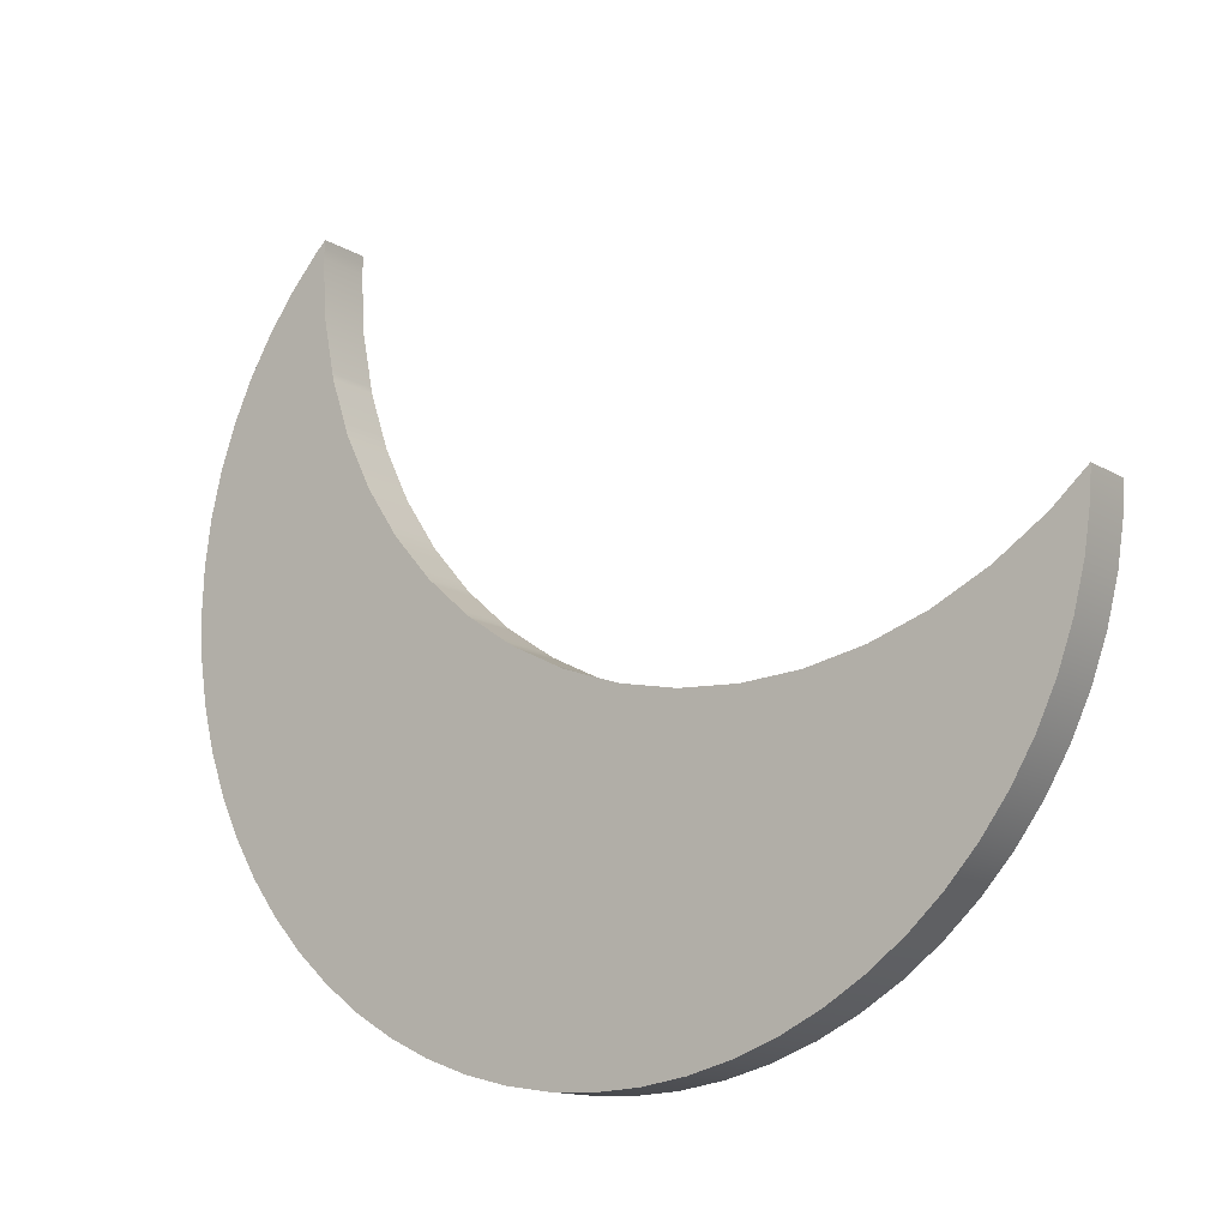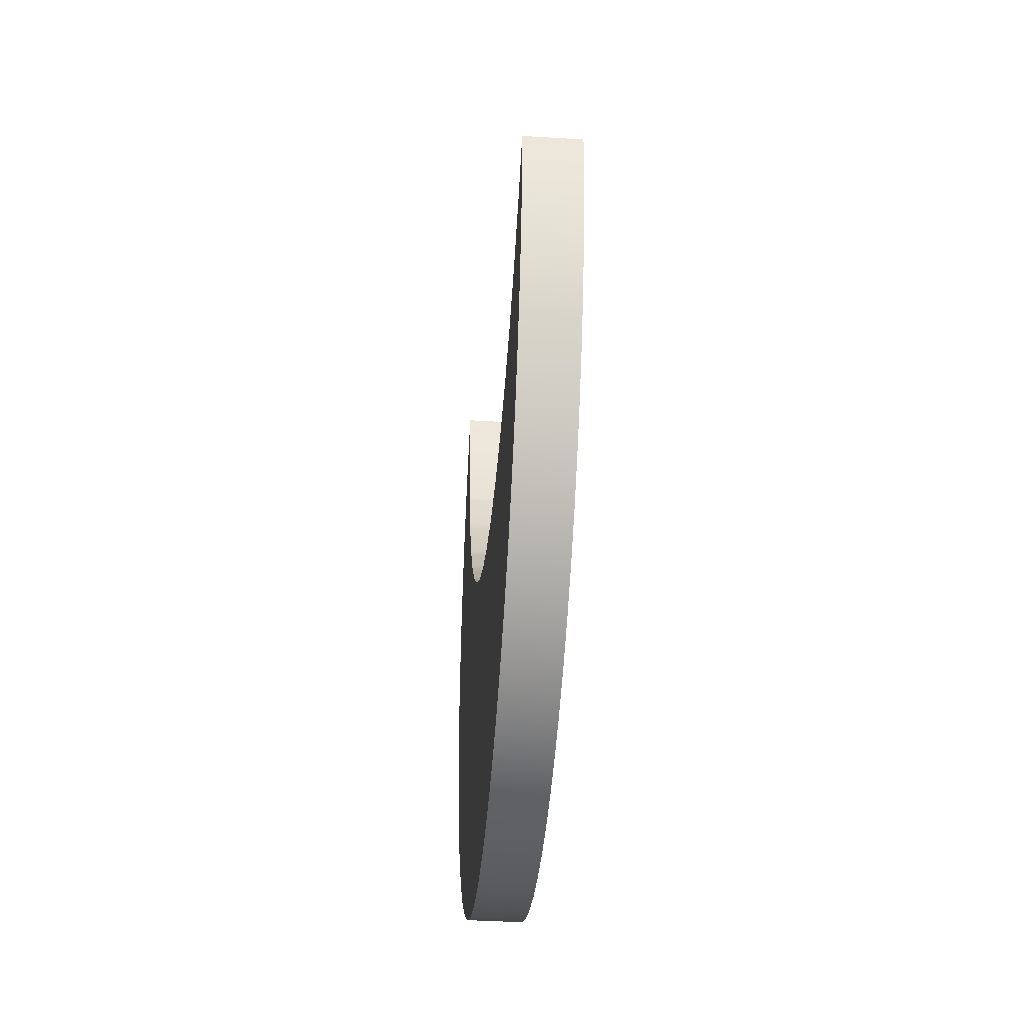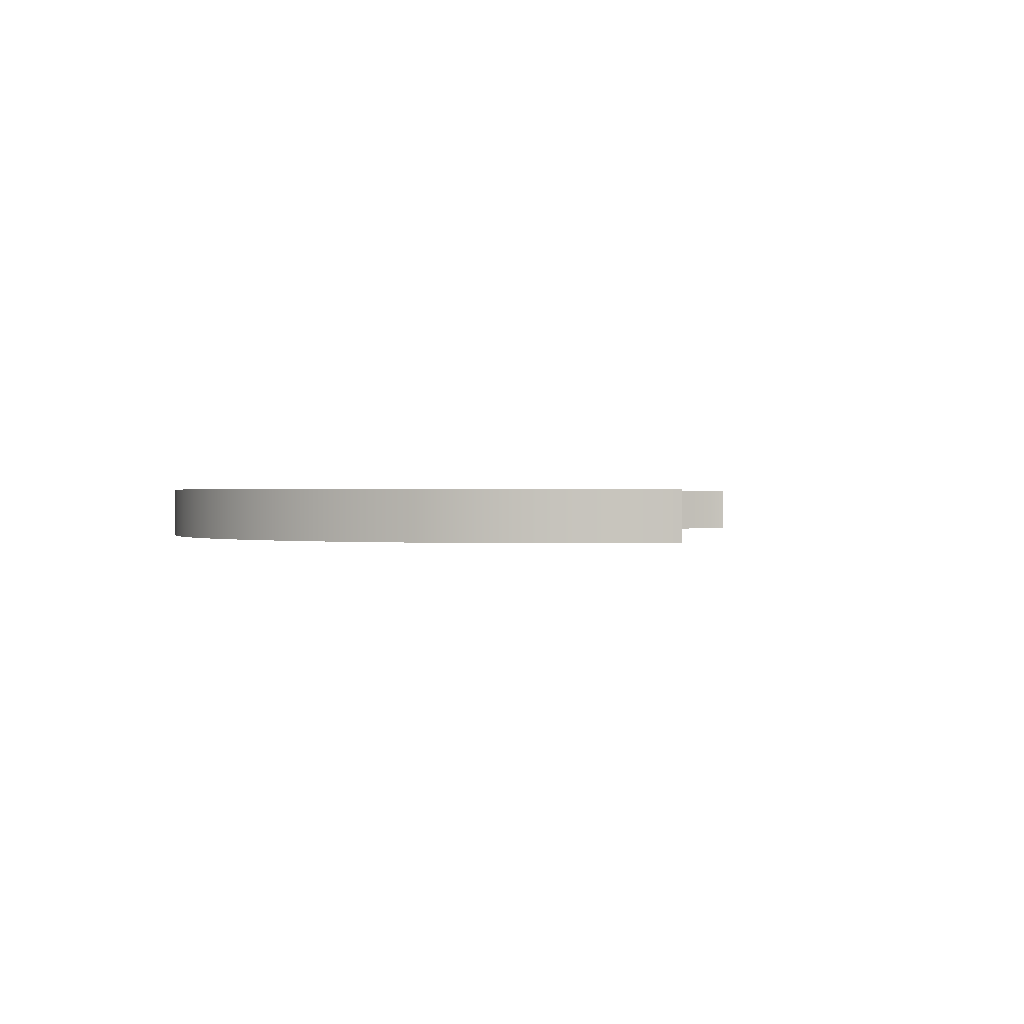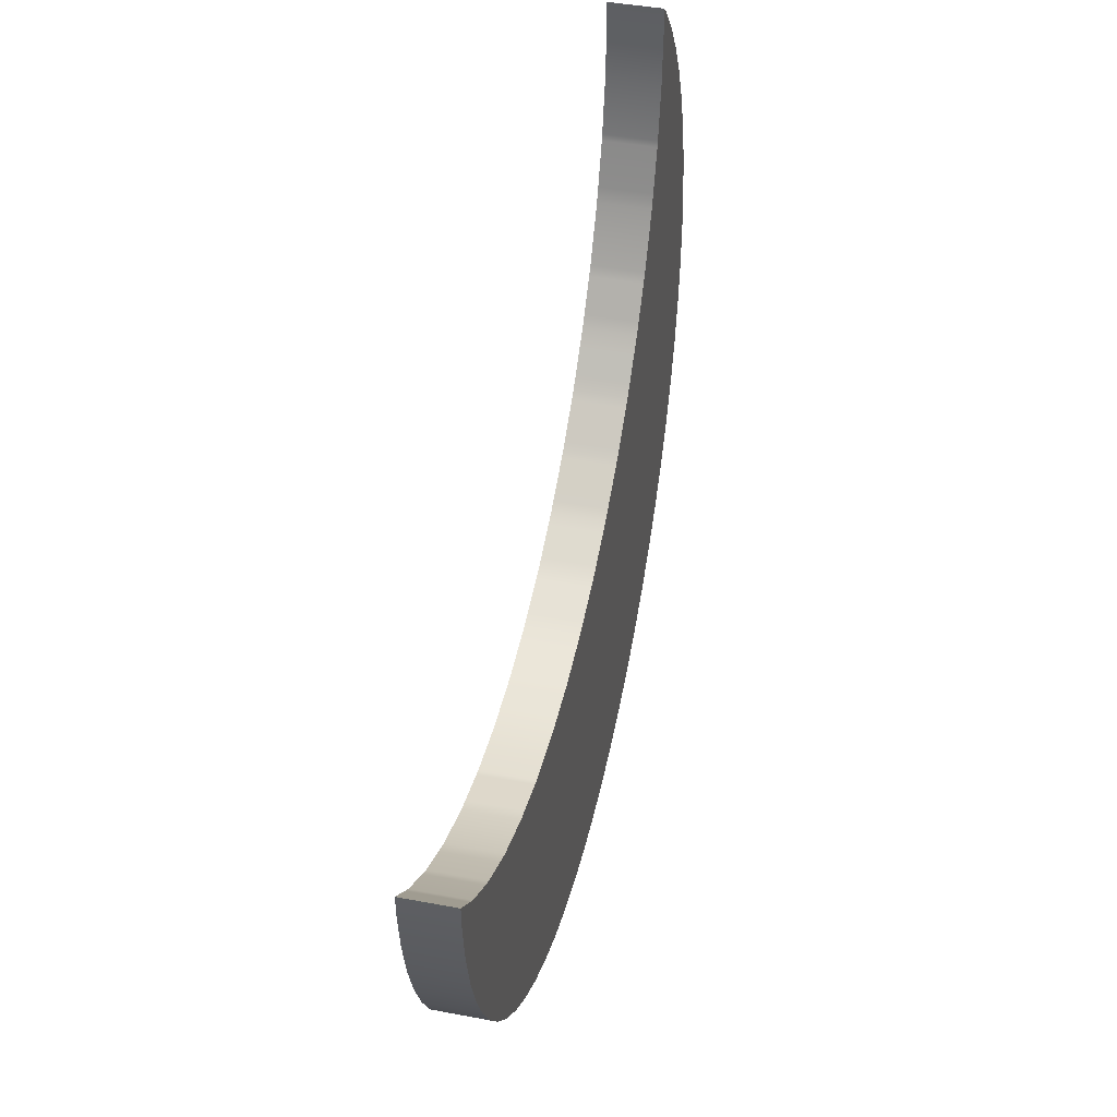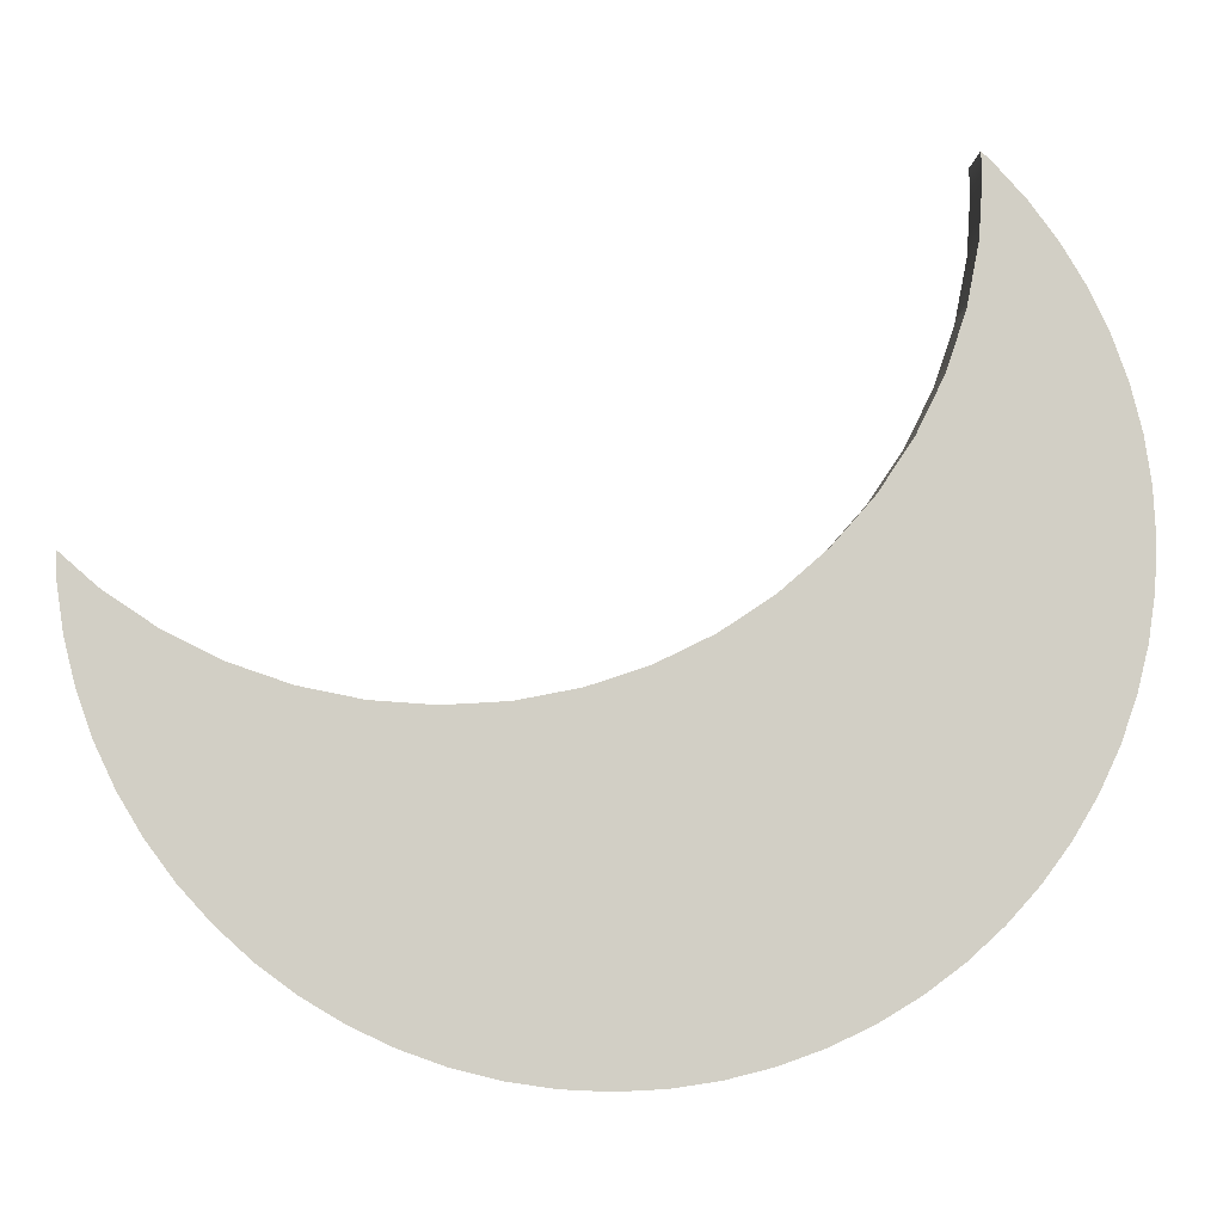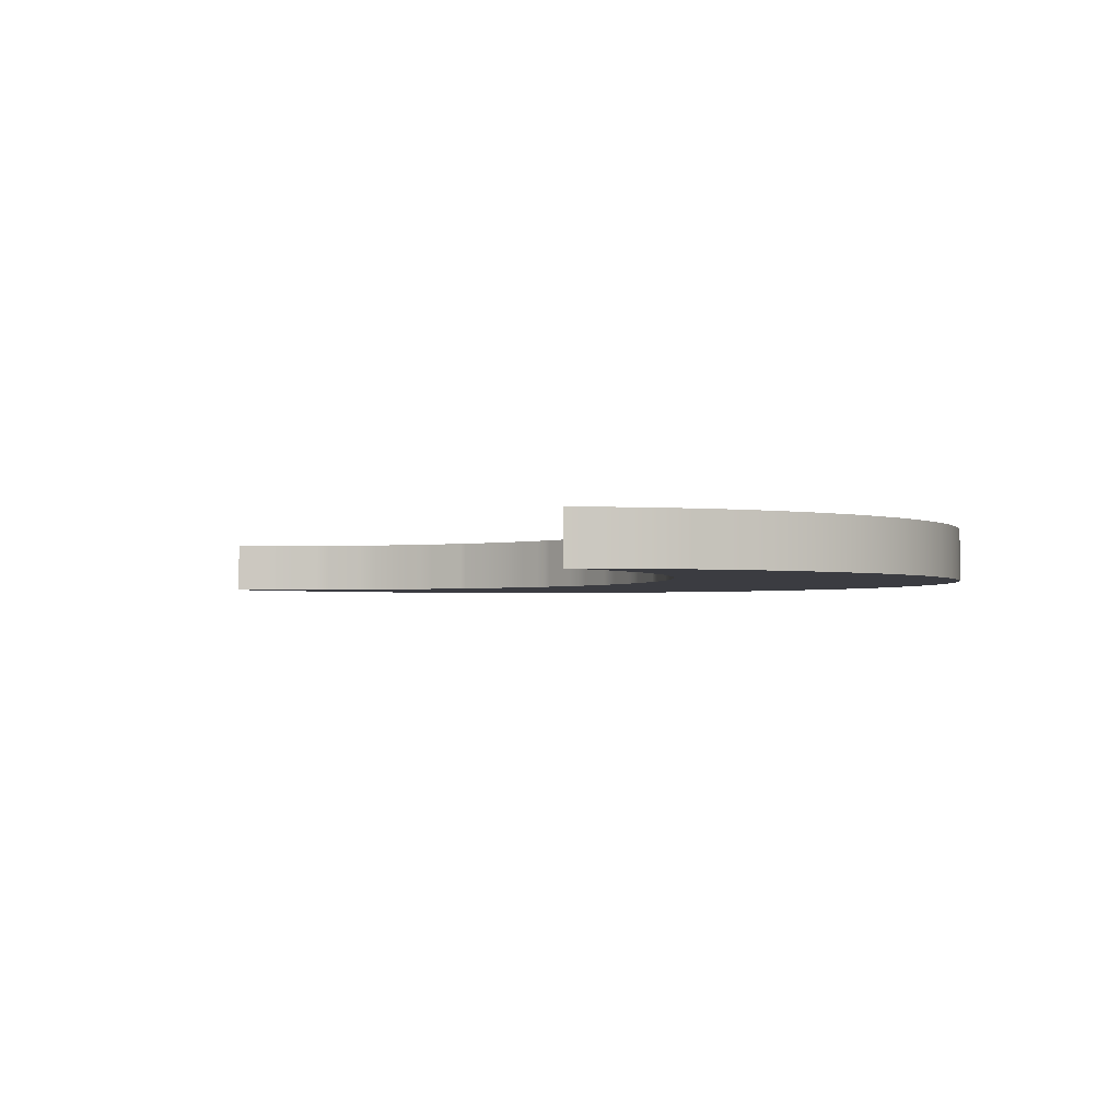
<metadata>
{"format":"obj","ext":"obj","renderer":"f3d","projection":"perspective","resolution":1024,"background":"white","views":[{"elev":-13.5,"azim":36.9,"up":"+Y"},{"elev":-39.1,"azim":85.6,"up":"+Y"},{"elev":0.5,"azim":74.3,"up":"+Z"},{"elev":42.1,"azim":102.8,"up":"+Y"},{"elev":-7.4,"azim":176.1,"up":"+Y"},{"elev":-2.2,"azim":-141.9,"up":"+Z"}]}
</metadata>
<code>
g default
v -0.7071 1.02 1
v -0.6344 0.9544 1
v -0.6344 0.9544 1.115
v -0.7071 1.02 1.115
v -0.773 1.093 1
v -0.773 1.093 1.115
v -0.5556 0.896 1
v -0.5556 0.896 1.115
v -0.8315 1.172 1
v -0.8315 1.172 1.115
v -0.4714 0.8455 1
v -0.4714 0.8455 1.115
v -0.8819 1.256 1
v -0.8819 1.256 1.115
v -0.3827 0.8036 1
v -0.3827 0.8036 1.115
v -0.9239 1.345 1
v -0.9239 1.345 1.115
v -0.2903 0.7705 1
v -0.2903 0.7705 1.115
v -0.9569 1.437 1
v -0.9569 1.437 1.115
v -0.6886 2.414 1
v -0.7071 2.435 1
v -0.6859 2.454 1
v -0.1951 0.7467 1
v -0.1951 0.7467 1.115
v -0.9808 1.532 1
v -0.9808 1.532 1.115
v -0.6859 2.454 1.115
v -0.7071 2.435 1.115
v -0.6886 2.414 1.115
v -0.09802 0.7323 1
v -0.09802 0.7323 1.115
v -0.9952 1.629 1
v -0.9952 1.629 1.115
v -0 0.7275 1
v -0 0.7275 1.115
v -1 1.727 1
v -1 1.727 1.115
v 0.09802 0.7323 1
v 0.09802 0.7323 1.115
v -0.9952 1.825 1
v -0.9952 1.825 1.115
v -0.207 1.558 1
v -0.2306 1.573 1
v -0.1608 1.532 1
v -0.1865 1.544 1
v -0.2563 1.59 1
v -0.1383 1.52 1
v -0.2848 1.61 1
v -0.1164 1.51 1
v -0.09465 1.499 1
v -0.3138 1.632 1
v -0.3442 1.659 1
v -0.07201 1.488 1
v 0.1951 0.7467 1
v 0.1951 0.7467 1.115
v -0.9808 1.923 1
v -0.9808 1.923 1.115
v -0.3796 1.69 1
v -0.2306 1.573 1.115
v -0.207 1.558 1.115
v -0.1865 1.544 1.115
v -0.1608 1.532 1.115
v -0.2563 1.59 1.115
v -0.1383 1.52 1.115
v -0.2848 1.61 1.115
v -0.1164 1.51 1.115
v -0.09465 1.499 1.115
v -0.02518 1.472 1
v -0.04923 1.48 1
v -0.3442 1.659 1.115
v -0.3138 1.632 1.115
v 0.998 1.686 1
v 0.9952 1.629 1
v 0.9394 1.635 1
v -0.07201 1.488 1.115
v -0.4162 1.727 1
v -0.4555 1.772 1
v 0.2903 0.7705 1
v 0.2903 0.7705 1.115
v -0.9569 2.018 1
v -0.9569 2.018 1.115
v -0 1.463 1
v -0.3796 1.69 1.115
v 0.9394 1.635 1.115
v 0.9952 1.629 1.115
v 0.998 1.686 1.115
v 0.02692 1.454 1
v -0.04923 1.48 1.115
v -0.02518 1.472 1.115
v -0.4555 1.772 1.115
v -0.4162 1.727 1.115
v -0.4981 1.827 1
v -0.5417 1.892 1
v 0.3827 0.8036 1
v 0.3827 0.8036 1.115
v -0.9239 2.11 1
v -0.9239 2.11 1.115
v -0 1.463 1.115
v 0.02692 1.454 1.115
v 0.08768 1.438 1
v 0.05436 1.445 1
v -0.5417 1.892 1.115
v -0.4981 1.827 1.115
v 0.4714 0.8455 1
v 0.4714 0.8455 1.115
v -0.8819 2.199 1
v -0.8819 2.199 1.115
v 0.1226 1.431 1
v 0.05436 1.445 1.115
v 0.08768 1.438 1.115
v 0.1624 1.424 1
v 0.5556 0.896 1
v 0.5556 0.896 1.115
v -0.8315 2.283 1
v -0.8315 2.283 1.115
v 0.1226 1.431 1.115
v 0.1624 1.424 1.115
v 0.6344 0.9544 1
v 0.6344 0.9544 1.115
v -0.773 2.362 1
v -0.773 2.362 1.115
v 0.2565 1.415 1
v 0.2066 1.418 1
v 0.2066 1.418 1.115
v 0.2565 1.415 1.115
v 0.7071 1.02 1
v 0.7071 1.02 1.115
v 0.3797 1.416 1
v 0.773 1.093 1
v 0.3135 1.411 1
v 0.773 1.093 1.115
v 0.3135 1.411 1.115
v 0.3797 1.416 1.115
v 0.8315 1.172 1
v 0.8315 1.172 1.115
v 0.5392 1.439 1
v 0.8819 1.256 1
v 0.456 1.423 1
v -0.2975 1.618 1
v 0.456 1.423 1.115
v 0.8819 1.256 1.115
v 0.5392 1.439 1.115
v -0.3958 1.704 1
v 0.9239 1.345 1
v 0.9239 1.345 1.115
v -0.2975 1.618 1.115
v -0.4821 1.803 1
v 0.9569 1.437 1
v 0.9569 1.437 1.115
v -0.3958 1.704 1.115
v 0.9808 1.532 1
v 0.9808 1.532 1.115
v -0.4821 1.803 1.115
v -0.5832 1.969 1
v -0.5547 1.911 1
v -0.6235 2.061 1
v -0.6126 2.029 1
v -0.5547 1.911 1.115
v -0.5832 1.969 1.115
v -0.6575 2.167 1
v -0.6546 2.153 1
v -0.6126 2.029 1.115
v -0.6235 2.061 1.115
v 0.1808 1.42 1
v -0.6803 2.283 1
v -0.6546 2.153 1.115
v -0.6575 2.167 1.115
v 0.1808 1.42 1.115
v -0.6803 2.283 1.115
v 0.4418 1.42 1
v 0.4418 1.42 1.115
v 0.5701 1.445 1
v 0.631 1.466 1
v 0.631 1.466 1.115
v 0.5701 1.445 1.115
v 0.694 1.487 1
v 0.731 1.506 1
v 0.731 1.506 1.115
v 0.694 1.487 1.115
v 0.8113 1.545 1
v 0.8352 1.561 1
v 0.8352 1.561 1.115
v 0.8113 1.545 1.115
v 0.92 1.618 1
v 0.92 1.618 1.115
g pCylinder3
f 1 2 4
f 4 2 3
f 5 1 6
f 6 1 4
f 2 7 3
f 3 7 8
f 9 5 10
f 10 5 6
f 7 11 8
f 8 11 12
f 13 9 14
f 14 9 10
f 11 15 12
f 12 15 16
f 17 13 18
f 18 13 14
f 15 19 16
f 16 19 20
f 21 17 22
f 22 17 18
f 23 24 25
f 19 26 20
f 20 26 27
f 28 21 29
f 29 21 22
f 30 31 32
f 26 33 27
f 27 33 34
f 35 28 36
f 36 28 29
f 33 37 34
f 34 37 38
f 39 35 40
f 40 35 36
f 37 41 38
f 38 41 42
f 43 39 44
f 44 39 40
f 45 5 46
f 46 5 9
f 47 2 48
f 48 2 1
f 46 9 49
f 49 9 13
f 50 7 47
f 47 7 2
f 49 13 51
f 51 13 17
f 52 11 50
f 50 11 7
f 15 11 53
f 53 11 52
f 54 21 55
f 55 21 28
f 19 15 56
f 56 15 53
f 41 57 42
f 42 57 58
f 59 43 60
f 60 43 44
f 55 28 61
f 61 28 35
f 10 6 62
f 62 6 63
f 4 3 64
f 64 3 65
f 14 10 66
f 66 10 62
f 3 8 65
f 65 8 67
f 18 14 68
f 68 14 66
f 8 12 67
f 67 12 69
f 69 12 70
f 70 12 16
f 33 26 71
f 71 26 72
f 29 22 73
f 73 22 74
f 75 76 77
f 70 16 78
f 78 16 20
f 79 39 80
f 80 39 43
f 57 81 58
f 58 81 82
f 83 59 84
f 84 59 60
f 37 33 85
f 85 33 71
f 36 29 86
f 86 29 73
f 87 88 89
f 41 37 90
f 90 37 85
f 91 27 92
f 92 27 34
f 44 40 93
f 93 40 94
f 95 59 96
f 96 59 83
f 81 97 82
f 82 97 98
f 99 83 100
f 100 83 84
f 92 34 101
f 101 34 38
f 101 38 102
f 102 38 42
f 81 57 103
f 103 57 104
f 84 60 105
f 105 60 106
f 97 107 98
f 98 107 108
f 109 99 110
f 110 99 100
f 97 81 111
f 111 81 103
f 112 58 113
f 113 58 82
f 107 97 114
f 114 97 111
f 107 115 108
f 108 115 116
f 117 109 118
f 118 109 110
f 113 82 119
f 119 82 98
f 119 98 120
f 120 98 108
f 115 121 116
f 116 121 122
f 123 117 124
f 124 117 118
f 121 115 125
f 125 115 126
f 127 116 128
f 128 116 122
f 121 129 122
f 122 129 130
f 24 123 31
f 31 123 124
f 132 129 131
f 131 129 133
f 25 24 30
f 30 24 31
f 129 132 130
f 130 132 134
f 135 130 136
f 136 130 134
f 132 137 134
f 134 137 138
f 140 137 139
f 139 137 141
f 5 45 1
f 1 45 48
f 51 17 142
f 142 17 54
f 21 54 17
f 143 138 145
f 145 138 144
f 137 140 138
f 138 140 144
f 6 4 63
f 63 4 64
f 61 35 146
f 146 35 79
f 39 79 35
f 56 72 19
f 19 72 26
f 140 147 144
f 144 147 148
f 68 149 18
f 149 74 18
f 22 18 74
f 80 43 150
f 150 43 95
f 59 95 43
f 147 151 148
f 148 151 152
f 86 153 36
f 153 94 36
f 40 36 94
f 27 91 20
f 20 91 78
f 151 154 152
f 152 154 155
f 90 104 41
f 41 104 57
f 93 156 44
f 156 106 44
f 60 44 106
f 96 83 158
f 158 83 157
f 99 157 83
f 154 76 155
f 155 76 88
f 157 99 160
f 160 99 159
f 109 159 99
f 58 112 42
f 42 112 102
f 89 88 75
f 75 88 76
f 105 161 84
f 161 162 84
f 100 84 162
f 159 109 164
f 164 109 163
f 117 163 109
f 162 165 100
f 165 166 100
f 110 100 166
f 114 167 107
f 167 126 107
f 107 126 115
f 123 168 117
f 117 168 163
f 166 169 110
f 169 170 110
f 118 110 170
f 120 108 171
f 171 108 127
f 108 116 127
f 124 118 172
f 172 118 170
f 24 23 123
f 123 23 168
f 125 133 121
f 121 133 129
f 31 124 32
f 32 124 172
f 130 135 122
f 122 135 128
f 131 173 132
f 173 141 132
f 132 141 137
f 136 134 174
f 174 134 143
f 134 138 143
f 139 175 140
f 175 176 140
f 140 176 147
f 145 144 178
f 178 144 177
f 144 148 177
f 176 179 147
f 179 180 147
f 147 180 151
f 177 148 182
f 182 148 181
f 148 152 181
f 180 183 151
f 183 184 151
f 151 184 154
f 181 152 186
f 186 152 185
f 152 155 185
f 165 162 160
f 160 162 157
f 162 161 157
f 161 158 157
f 184 187 154
f 76 154 77
f 154 187 77
f 169 166 164
f 164 166 159
f 166 165 159
f 165 160 159
f 185 155 188
f 88 87 155
f 155 87 188
f 172 170 168
f 169 164 170
f 164 163 170
f 170 163 168
f 32 172 23
f 23 172 168
f 23 25 32
f 32 25 30
f 178 177 175
f 175 177 176
f 177 182 176
f 182 179 176
f 182 181 179
f 179 181 180
f 181 186 180
f 186 183 180
f 186 185 183
f 183 185 184
f 185 188 184
f 188 187 184
f 188 87 187
f 187 87 77
f 87 89 77
f 89 75 77
f 156 93 150
f 150 93 80
f 93 94 80
f 80 94 79
f 94 153 79
f 153 146 79
f 161 105 158
f 158 105 96
f 105 106 96
f 96 106 95
f 106 156 95
f 156 150 95
f 171 127 167
f 167 127 126
f 127 128 126
f 126 128 125
f 128 135 125
f 135 133 125
f 135 136 133
f 133 136 131
f 136 174 131
f 174 173 131
f 174 143 173
f 173 143 141
f 143 145 141
f 141 145 139
f 145 178 139
f 178 175 139
f 153 86 146
f 146 86 61
f 86 73 61
f 61 73 55
f 73 74 55
f 55 74 54
f 74 149 54
f 149 142 54
f 149 68 142
f 142 68 51
f 68 66 51
f 51 66 49
f 66 62 49
f 49 62 46
f 62 63 46
f 46 63 45
f 63 64 45
f 64 48 45
f 78 91 56
f 56 91 72
f 91 92 72
f 72 92 71
f 92 101 71
f 71 101 85
f 101 102 85
f 85 102 90
f 102 112 90
f 112 104 90
f 112 113 104
f 104 113 103
f 113 119 103
f 103 119 111
f 119 120 111
f 111 120 114
f 120 171 114
f 171 167 114
f 64 65 48
f 48 65 47
f 65 67 47
f 47 67 50
f 67 69 50
f 50 69 52
f 69 70 52
f 52 70 53
f 70 78 53
f 78 56 53

</code>
